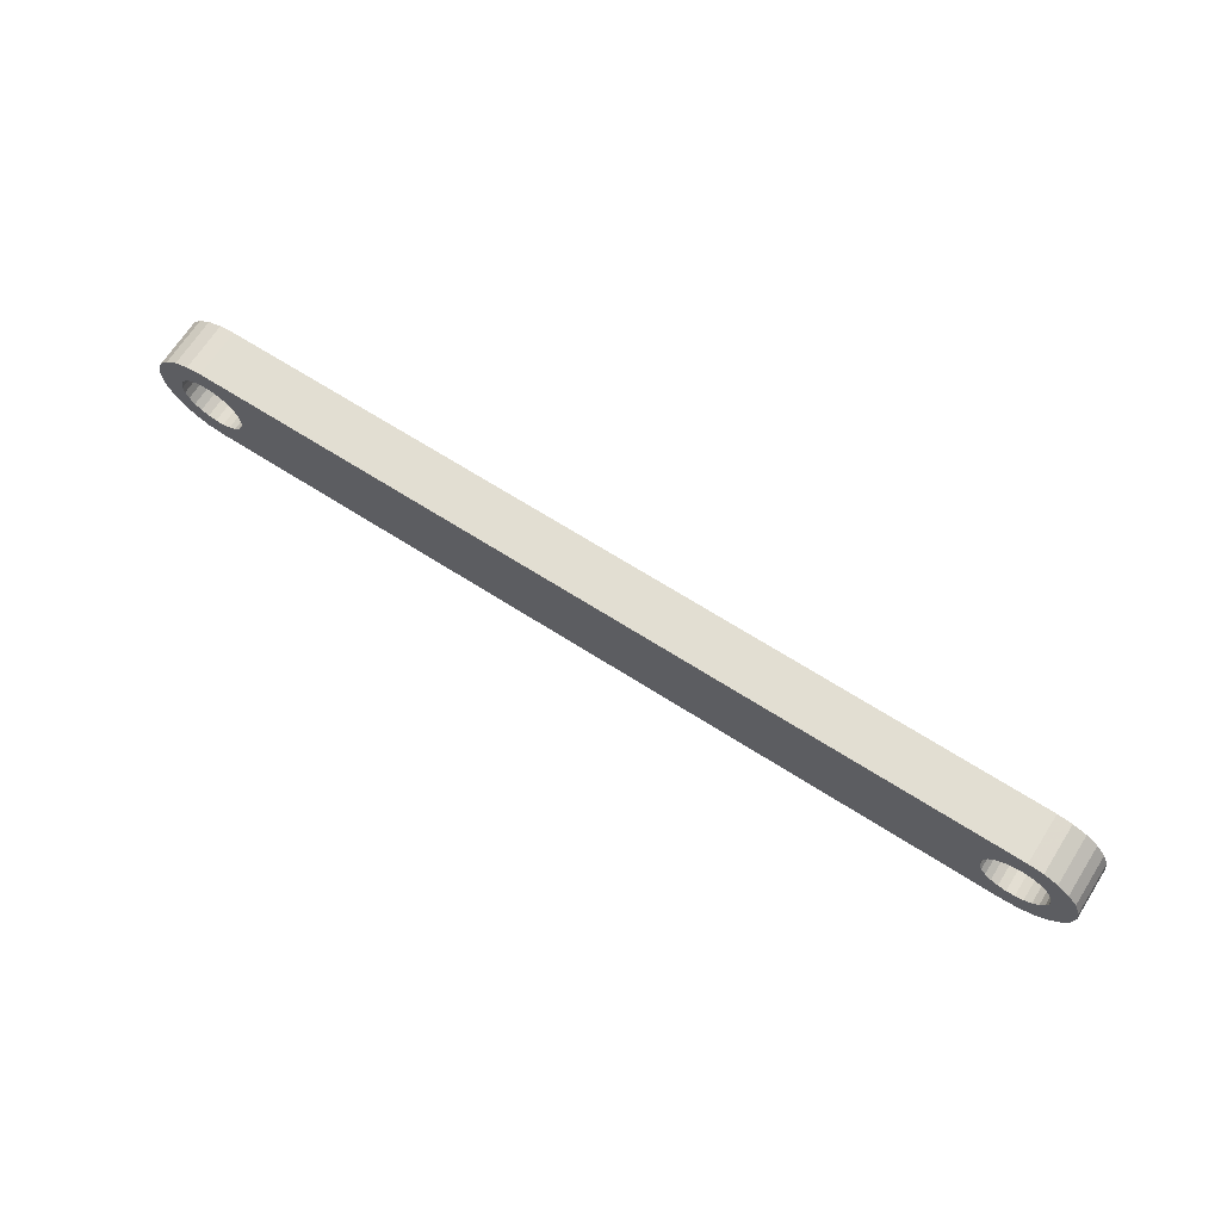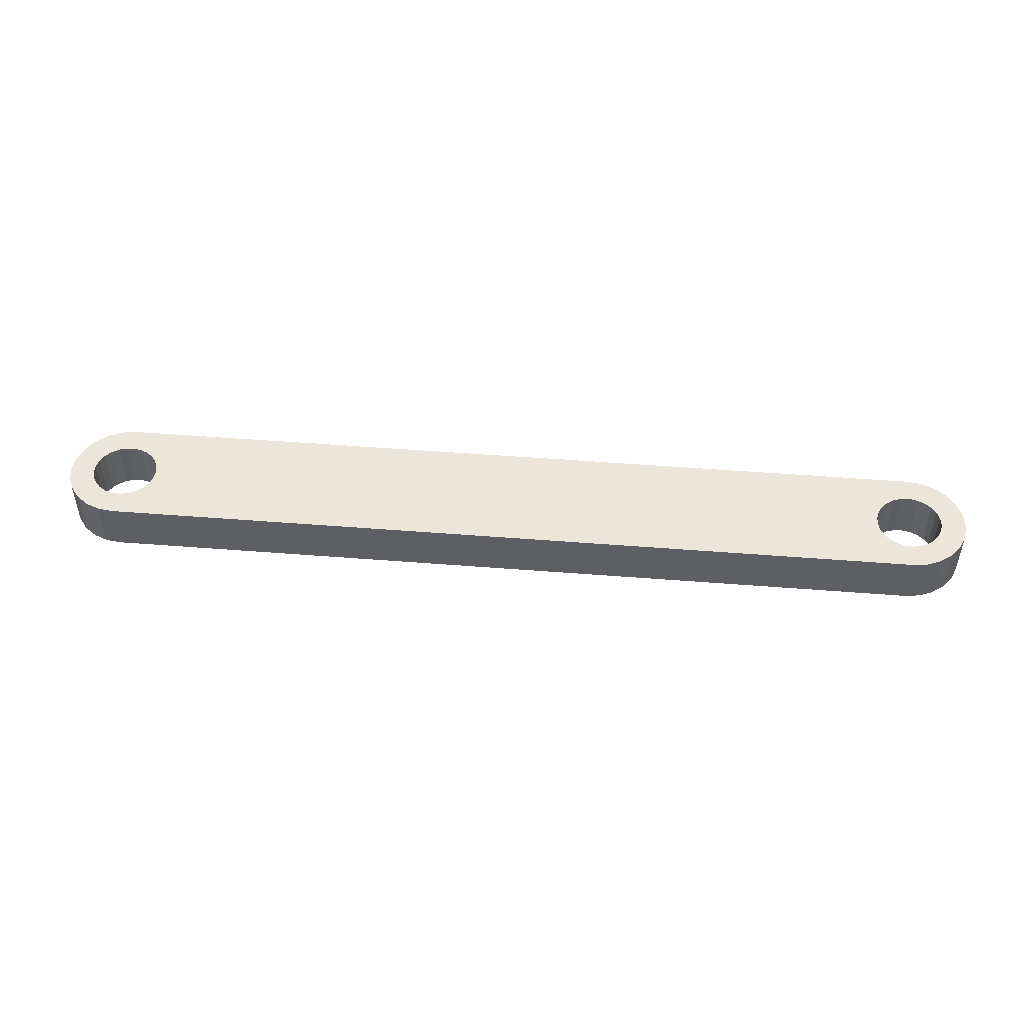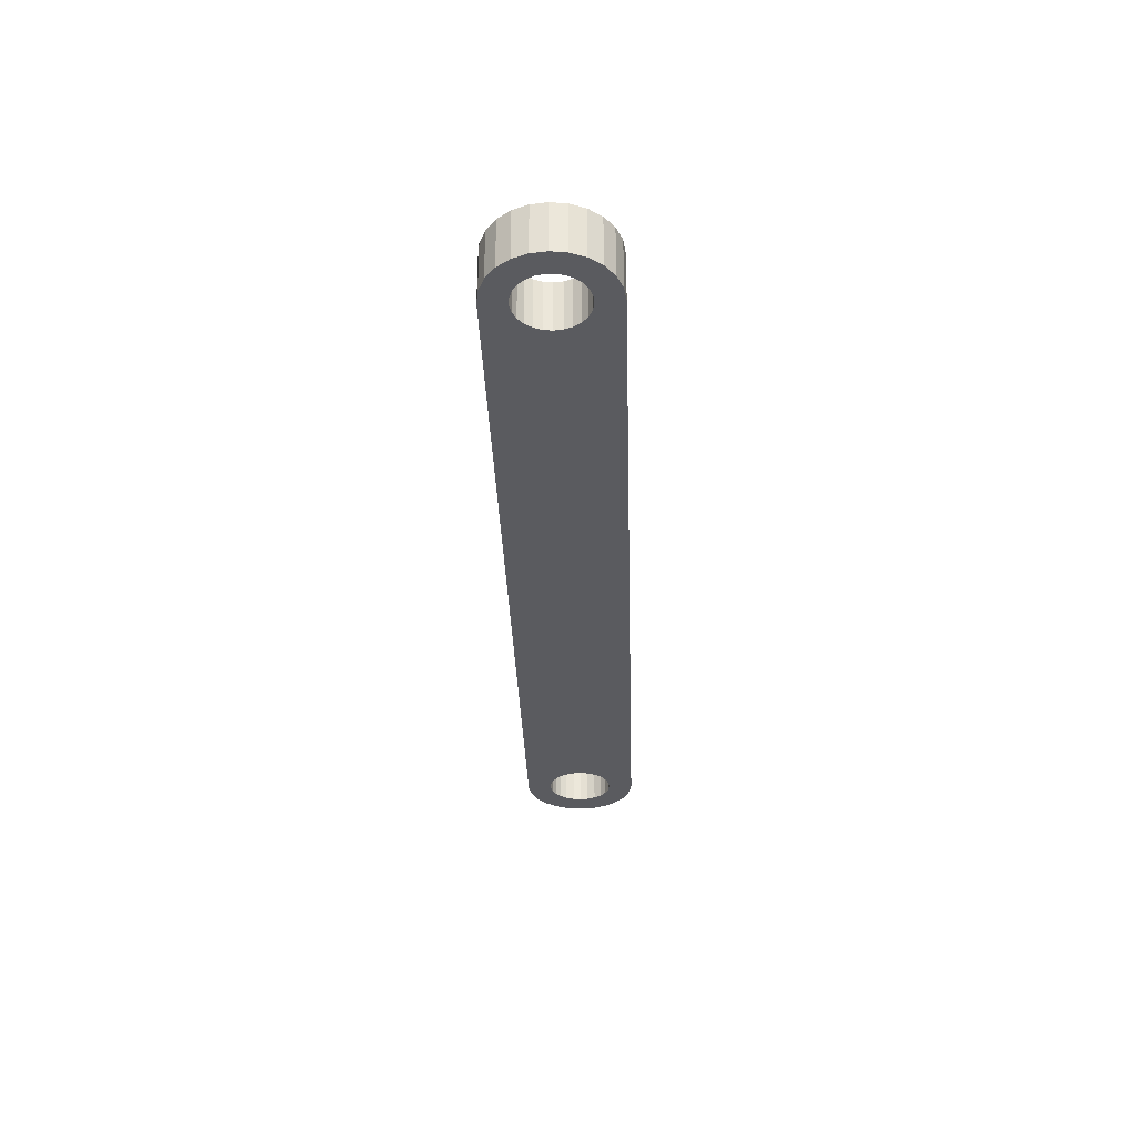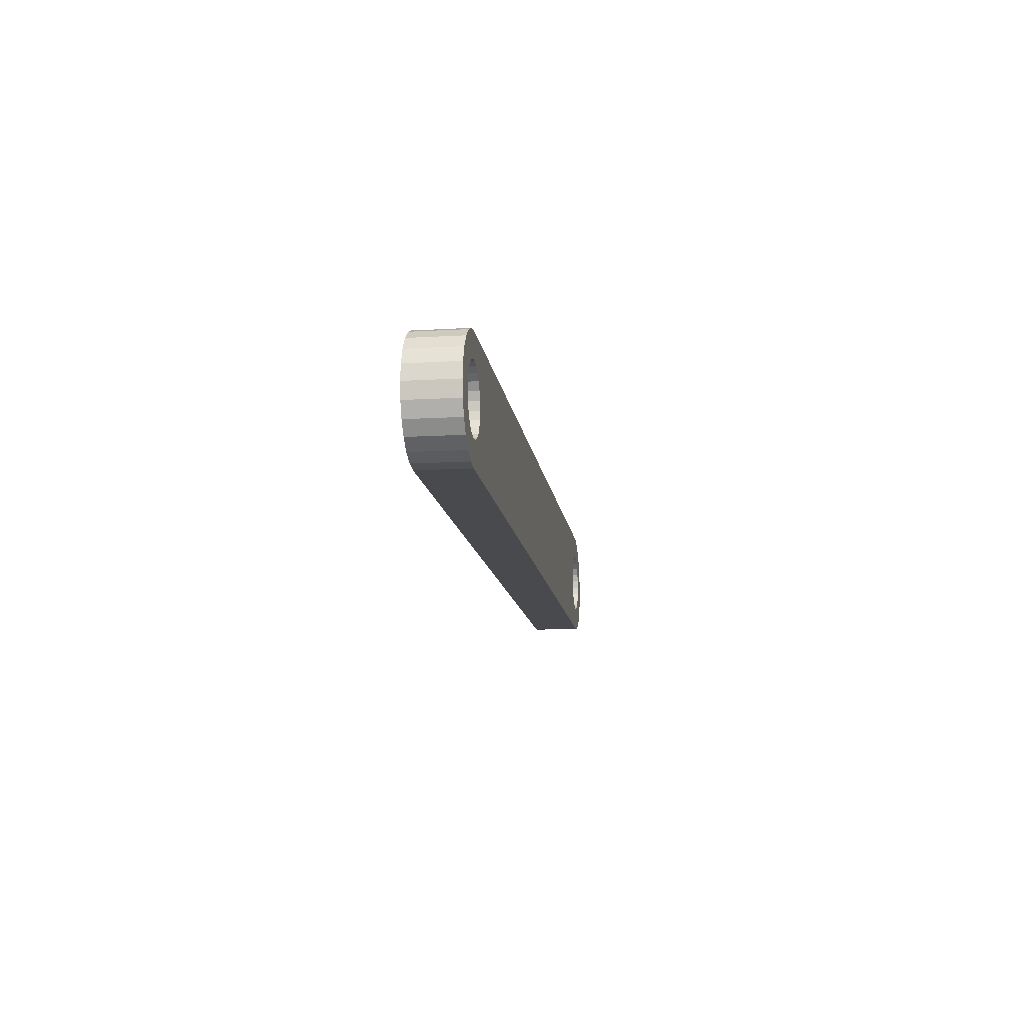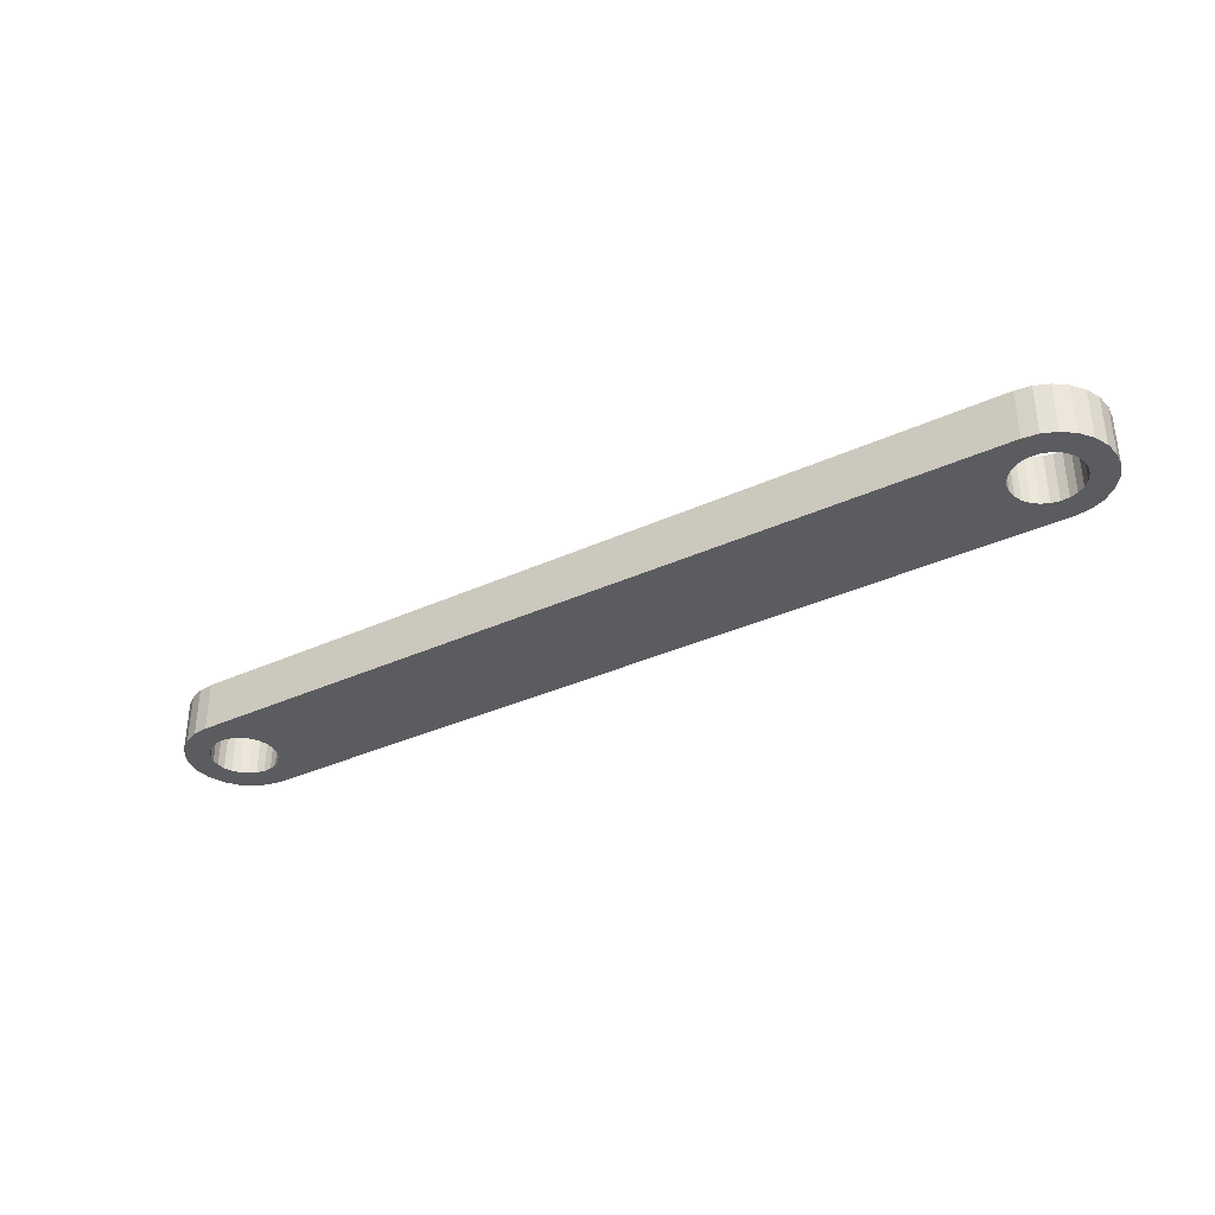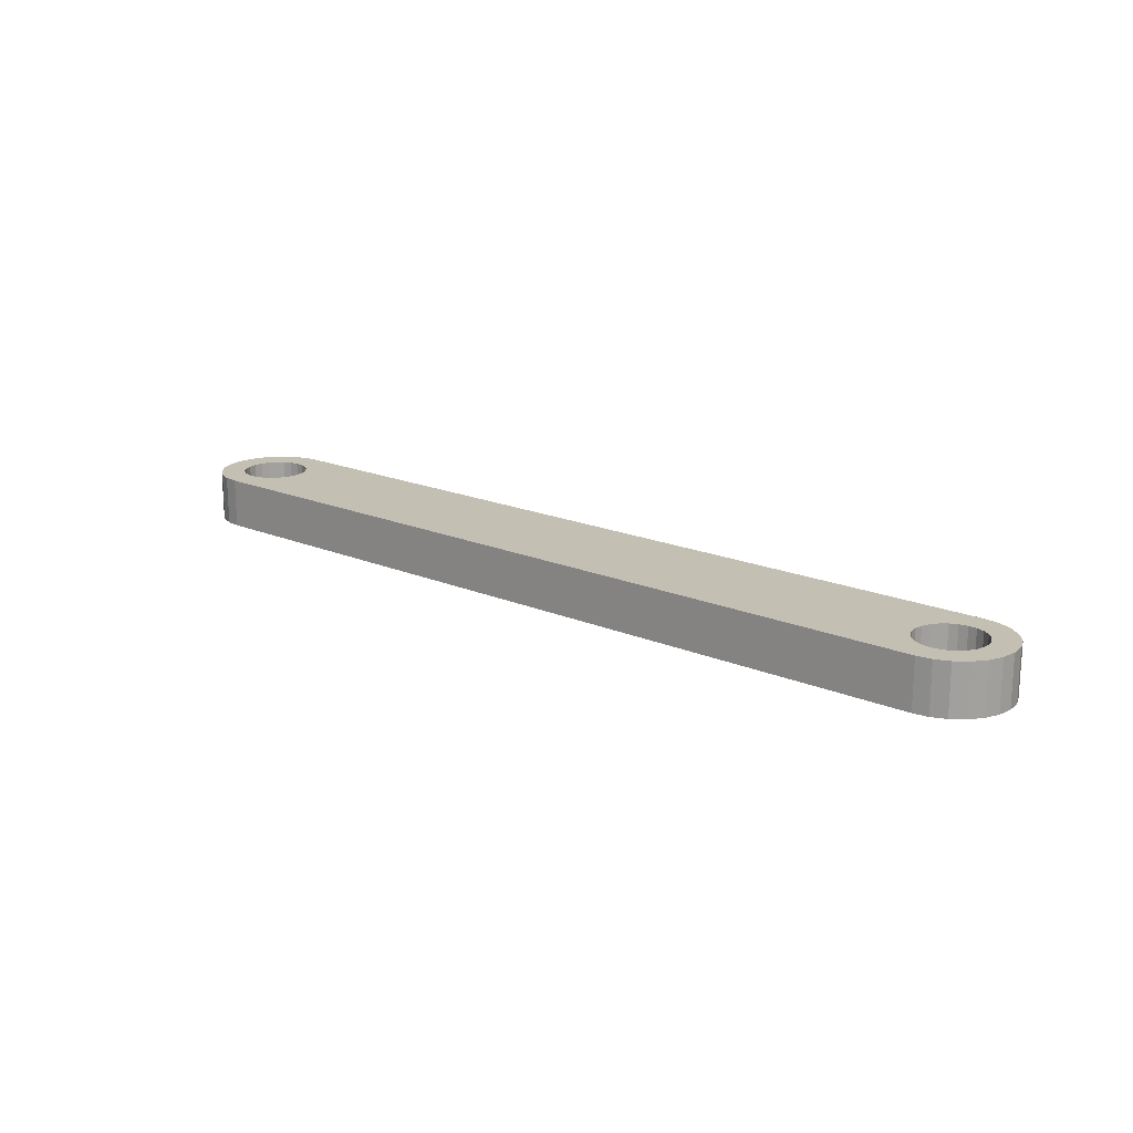
<metadata>
{"format":"obj","ext":"obj","renderer":"f3d","projection":"perspective","resolution":1024,"background":"white","views":[{"elev":68.0,"azim":-147.5,"up":"+Y"},{"elev":48.1,"azim":5.1,"up":"+Z"},{"elev":-33.0,"azim":-88.2,"up":"+Z"},{"elev":-12.8,"azim":-82.3,"up":"+Y"},{"elev":-35.2,"azim":-148.7,"up":"+Z"},{"elev":17.8,"azim":-139.9,"up":"+Z"}]}
</metadata>
<code>
v -25.91 3.381 3
v -25 3.5 3
v -25 3.5 0
v -25.91 3.381 0
v -26.75 3.031 3
v -26.75 3.031 0
v -27.47 2.475 3
v -28.03 1.75 3
v -27.47 2.475 0
v -28.03 1.75 0
v -28.38 0.9059 3
v -28.38 0.9059 0
v -28.5 -0 3
v -28.38 -0.9059 3
v -28.5 -0 0
v -28.38 -0.9059 0
v -28.03 -1.75 3
v -28.03 -1.75 0
v -27.47 -2.475 3
v -27.47 -2.475 0
v -26.75 -3.031 3
v -25.91 -3.381 3
v -26.75 -3.031 0
v -25 -3.5 3
v -25.91 -3.381 0
v -25 -3.5 0
v 25 -3.5 0
v 25 -3.5 3
v 25.91 -3.381 0
v 25.91 -3.381 3
v 26.75 -3.031 3
v 26.75 -3.031 0
v 27.47 -2.475 3
v 27.47 -2.475 0
v 28.03 -1.75 3
v 28.03 -1.75 0
v 28.38 -0.9059 3
v 28.38 -0.9059 0
v 28.5 -0 3
v 28.5 -0 0
v 28.38 0.9059 3
v 28.38 0.9059 0
v 28.03 1.75 3
v 28.03 1.75 0
v 27.47 2.475 3
v 27.47 2.475 0
v 26.75 3.031 3
v 26.75 3.031 0
v 25.91 3.381 3
v 25.91 3.381 0
v 25 3.5 3
v 25 3.5 0
v 25.13 -1.996 0
v 24.63 -1.965 0
v 24.63 -1.965 3
v 25.13 -1.996 3
v 25.62 -1.902 0
v 25.62 -1.902 3
v 27 0 0
v 27 0 3
v 26.94 0.4974 3
v 26.07 -1.689 3
v 26.07 -1.689 0
v 26.94 0.4974 0
v 26.46 -1.369 0
v 26.46 -1.369 3
v 26.75 -0.9635 3
v 26.75 0.9635 0
v 26.75 0.9635 3
v 26.75 -0.9635 0
v 26.46 1.369 0
v 26.46 1.369 3
v 26.94 -0.4974 0
v 26.94 -0.4974 3
v 26.07 1.689 0
v 26.07 1.689 3
v 25.62 1.902 0
v 25.62 1.902 3
v 25.13 1.996 0
v 25.13 1.996 3
v 24.63 1.965 3
v 24.63 1.965 0
v 24.15 1.81 0
v 24.15 1.81 3
v 23.73 1.541 0
v 23.73 1.541 3
v 23.38 1.176 0
v 23.38 1.176 3
v 23.14 0.7362 0
v 23.14 0.7362 3
v 23.02 0.2507 0
v 23.02 0.2507 3
v 23.02 -0.2507 0
v 23.02 -0.2507 3
v 23.14 -0.7362 0
v 23.14 -0.7362 3
v 23.38 -1.176 0
v 23.38 -1.176 3
v 23.73 -1.541 0
v 23.73 -1.541 3
v 24.15 -1.81 0
v 24.15 -1.81 3
v -24.87 -1.996 0
v -25.37 -1.965 0
v -25.37 -1.965 3
v -24.87 -1.996 3
v -24.38 -1.902 0
v -24.38 -1.902 3
v -23 0 0
v -23 0 3
v -23.06 0.4974 3
v -23.93 -1.689 3
v -23.93 -1.689 0
v -23.06 0.4974 0
v -23.54 -1.369 0
v -23.54 -1.369 3
v -23.25 -0.9635 3
v -23.25 0.9635 0
v -23.25 0.9635 3
v -23.25 -0.9635 0
v -23.54 1.369 0
v -23.54 1.369 3
v -23.06 -0.4974 0
v -23.06 -0.4974 3
v -23.93 1.689 0
v -23.93 1.689 3
v -24.38 1.902 0
v -24.38 1.902 3
v -24.87 1.996 0
v -24.87 1.996 3
v -25.37 1.965 3
v -25.37 1.965 0
v -25.85 1.81 0
v -25.85 1.81 3
v -26.27 1.541 0
v -26.27 1.541 3
v -26.62 1.176 0
v -26.62 1.176 3
v -26.86 0.7362 0
v -26.86 0.7362 3
v -26.98 0.2507 0
v -26.98 0.2507 3
v -26.98 -0.2507 0
v -26.98 -0.2507 3
v -26.86 -0.7362 0
v -26.86 -0.7362 3
v -26.62 -1.176 0
v -26.62 -1.176 3
v -26.27 -1.541 0
v -26.27 -1.541 3
v -25.85 -1.81 0
v -25.85 -1.81 3
f 1 2 3
f 1 3 4
f 5 1 6
f 7 5 6
f 1 4 6
f 8 7 9
f 7 6 9
f 8 9 10
f 11 8 12
f 13 11 12
f 8 10 12
f 14 13 15
f 13 12 15
f 14 15 16
f 17 14 18
f 14 16 18
f 19 17 20
f 21 19 20
f 17 18 20
f 22 21 23
f 21 20 23
f 24 22 25
f 22 23 25
f 24 25 26
f 24 26 27
f 28 24 27
f 28 27 29
f 30 28 29
f 31 30 32
f 33 31 32
f 30 29 32
f 33 32 34
f 35 33 36
f 33 34 36
f 37 35 38
f 35 36 38
f 39 37 40
f 37 38 40
f 41 39 42
f 39 40 42
f 43 41 44
f 45 43 44
f 41 42 44
f 45 44 46
f 47 45 48
f 45 46 48
f 49 47 50
f 47 48 50
f 51 49 52
f 49 50 52
f 52 3 2
f 52 2 51
f 53 54 55
f 53 55 56
f 57 53 56
f 57 56 58
f 59 60 61
f 57 58 62
f 63 57 62
f 64 59 61
f 65 63 62
f 65 62 66
f 65 66 67
f 68 61 69
f 68 64 61
f 70 65 67
f 71 69 72
f 71 68 69
f 73 70 67
f 73 67 74
f 73 74 60
f 75 72 76
f 59 73 60
f 75 71 72
f 77 76 78
f 77 75 76
f 79 78 80
f 79 80 81
f 79 77 78
f 82 79 81
f 83 81 84
f 83 82 81
f 85 84 86
f 85 83 84
f 87 86 88
f 87 85 86
f 89 88 90
f 89 87 88
f 91 89 90
f 91 90 92
f 93 91 92
f 93 92 94
f 95 93 94
f 95 94 96
f 97 95 96
f 97 96 98
f 99 97 98
f 99 98 100
f 101 99 100
f 101 100 102
f 101 102 55
f 54 101 55
f 103 104 105
f 103 105 106
f 107 103 106
f 107 106 108
f 109 110 111
f 107 108 112
f 113 107 112
f 114 109 111
f 115 113 112
f 115 112 116
f 115 116 117
f 118 111 119
f 118 114 111
f 120 115 117
f 121 119 122
f 121 118 119
f 123 120 117
f 123 117 124
f 123 124 110
f 125 122 126
f 109 123 110
f 125 121 122
f 127 126 128
f 127 125 126
f 129 128 130
f 129 130 131
f 129 127 128
f 132 129 131
f 133 131 134
f 133 132 131
f 135 134 136
f 135 133 134
f 137 136 138
f 137 135 136
f 139 138 140
f 139 137 138
f 141 139 140
f 141 140 142
f 143 141 142
f 143 142 144
f 145 143 144
f 145 144 146
f 147 145 146
f 147 146 148
f 149 147 148
f 149 148 150
f 151 149 150
f 151 150 152
f 151 152 105
f 104 151 105
f 3 52 87
f 3 121 125
f 3 125 127
f 3 127 129
f 3 129 132
f 3 87 121
f 15 143 16
f 52 79 82
f 52 82 83
f 52 83 85
f 52 85 87
f 15 141 143
f 52 50 79
f 4 132 133
f 4 3 132
f 12 141 15
f 26 97 27
f 12 139 141
f 6 4 133
f 115 97 26
f 6 133 135
f 65 36 34
f 113 115 26
f 10 139 12
f 63 34 32
f 10 137 139
f 63 65 34
f 120 95 97
f 9 6 135
f 70 38 36
f 9 137 10
f 120 97 115
f 9 135 137
f 70 36 65
f 107 113 26
f 57 32 29
f 57 63 32
f 123 95 120
f 123 93 95
f 73 40 38
f 73 38 70
f 103 107 26
f 53 29 27
f 53 57 29
f 109 91 93
f 109 93 123
f 59 40 73
f 104 26 25
f 104 103 26
f 54 53 27
f 64 40 59
f 114 89 91
f 64 42 40
f 114 91 109
f 101 54 27
f 151 25 23
f 151 104 25
f 118 87 89
f 68 42 64
f 118 89 114
f 68 44 42
f 99 101 27
f 149 151 23
f 121 87 118
f 71 44 68
f 46 44 71
f 20 149 23
f 147 149 20
f 97 99 27
f 75 46 71
f 18 145 147
f 18 147 20
f 48 46 75
f 77 48 75
f 16 143 145
f 16 145 18
f 50 77 79
f 50 48 77
f 88 51 2
f 126 122 2
f 128 126 2
f 130 128 2
f 131 130 2
f 122 88 2
f 14 144 13
f 81 80 51
f 84 81 51
f 86 84 51
f 88 86 51
f 144 142 13
f 80 49 51
f 134 131 1
f 131 2 1
f 13 142 11
f 28 98 24
f 142 140 11
f 134 1 5
f 24 98 116
f 136 134 5
f 33 35 66
f 24 116 112
f 11 140 8
f 31 33 62
f 140 138 8
f 33 66 62
f 98 96 117
f 136 5 7
f 35 37 67
f 8 138 7
f 116 98 117
f 138 136 7
f 66 35 67
f 24 112 108
f 30 31 58
f 31 62 58
f 117 96 124
f 96 94 124
f 37 39 74
f 67 37 74
f 24 108 106
f 28 30 56
f 30 58 56
f 94 92 110
f 124 94 110
f 74 39 60
f 22 24 105
f 24 106 105
f 28 56 55
f 60 39 61
f 92 90 111
f 39 41 61
f 110 92 111
f 28 55 102
f 21 22 152
f 22 105 152
f 90 88 119
f 61 41 69
f 111 90 119
f 41 43 69
f 28 102 100
f 21 152 150
f 119 88 122
f 69 43 72
f 72 43 45
f 21 150 19
f 19 150 148
f 28 100 98
f 72 45 76
f 148 146 17
f 19 148 17
f 76 45 47
f 76 47 78
f 146 144 14
f 17 146 14
f 80 78 49
f 78 47 49

</code>
